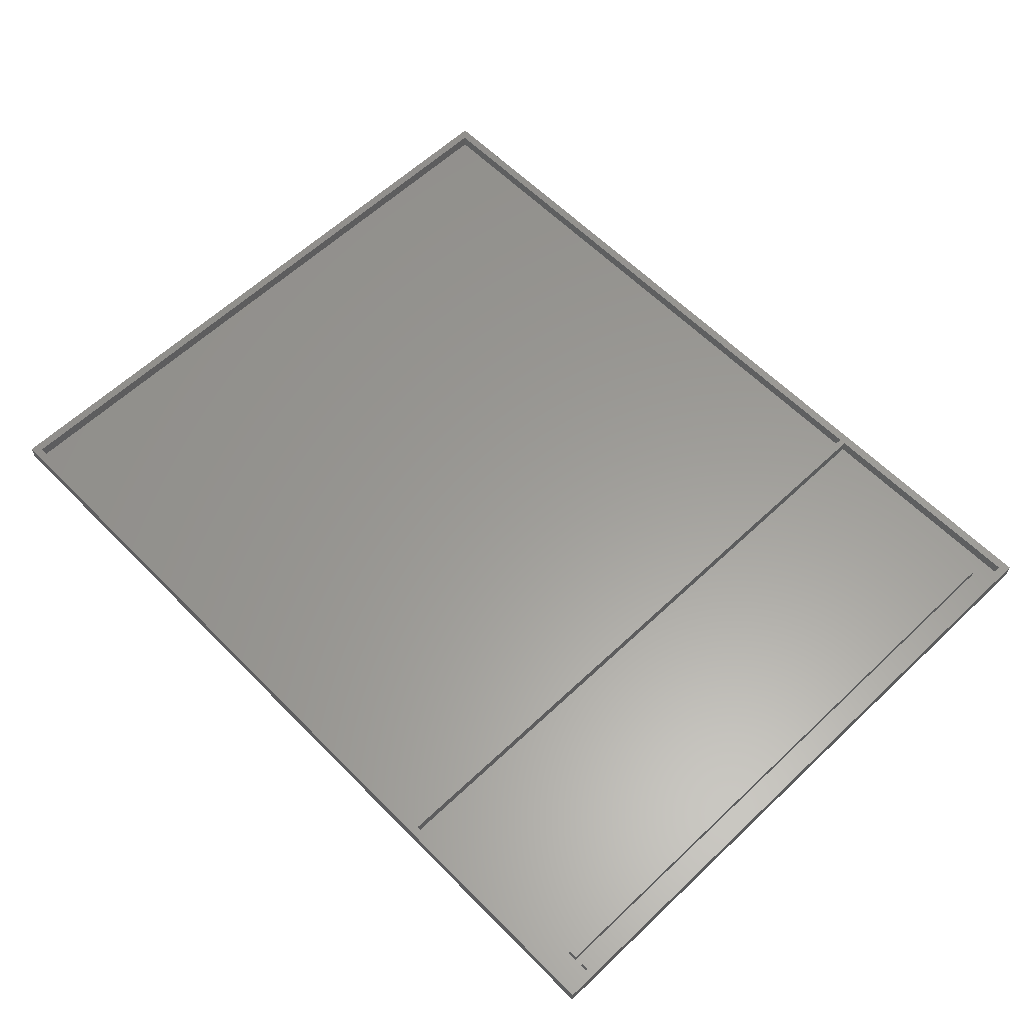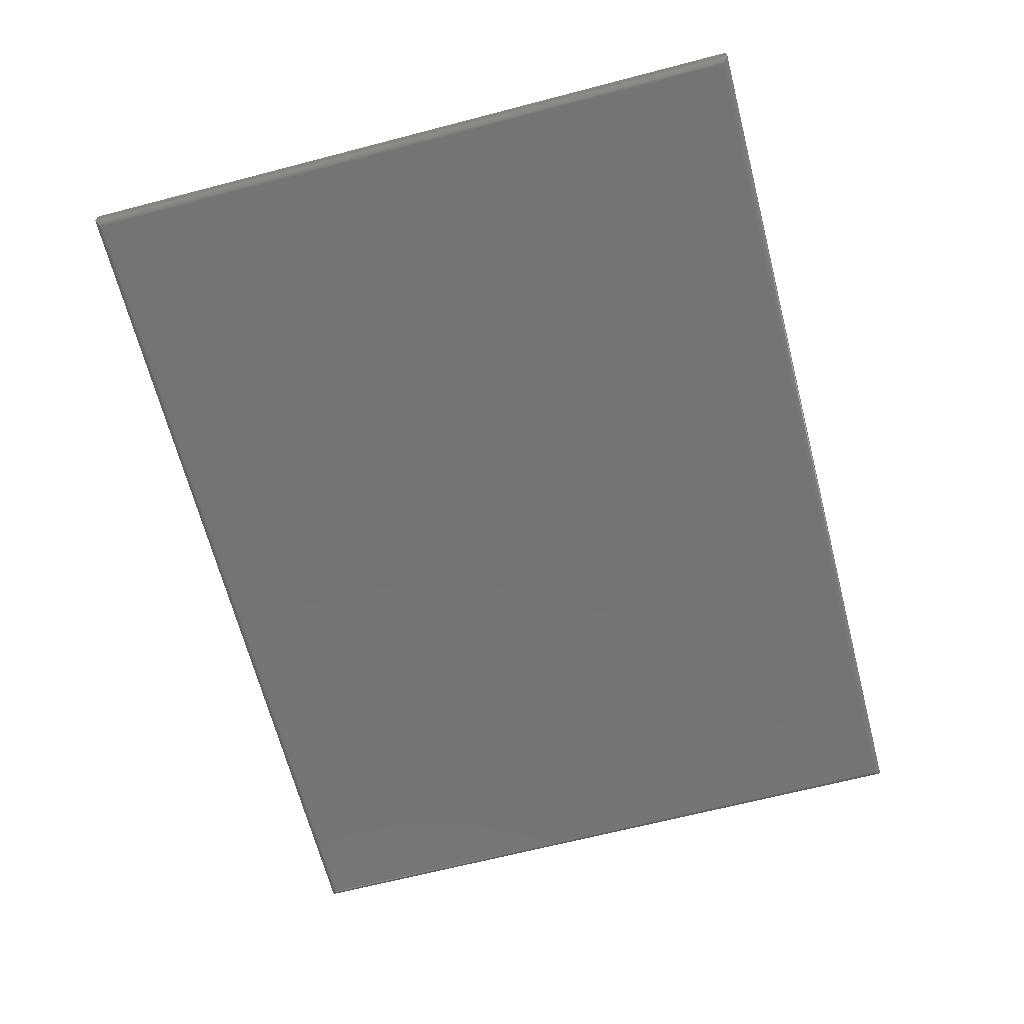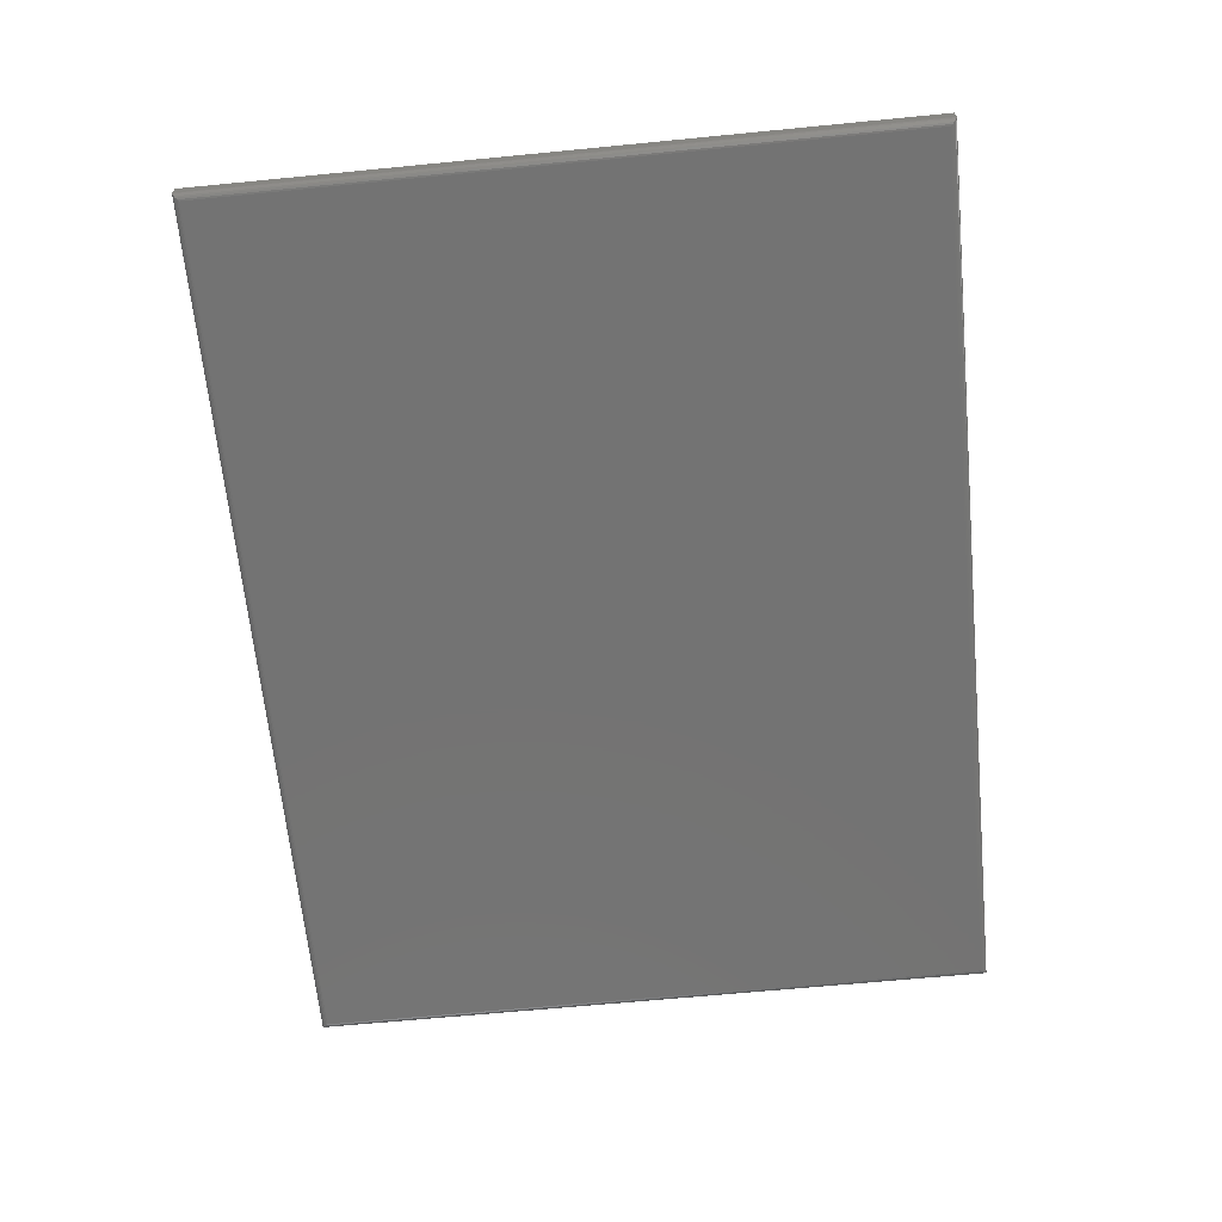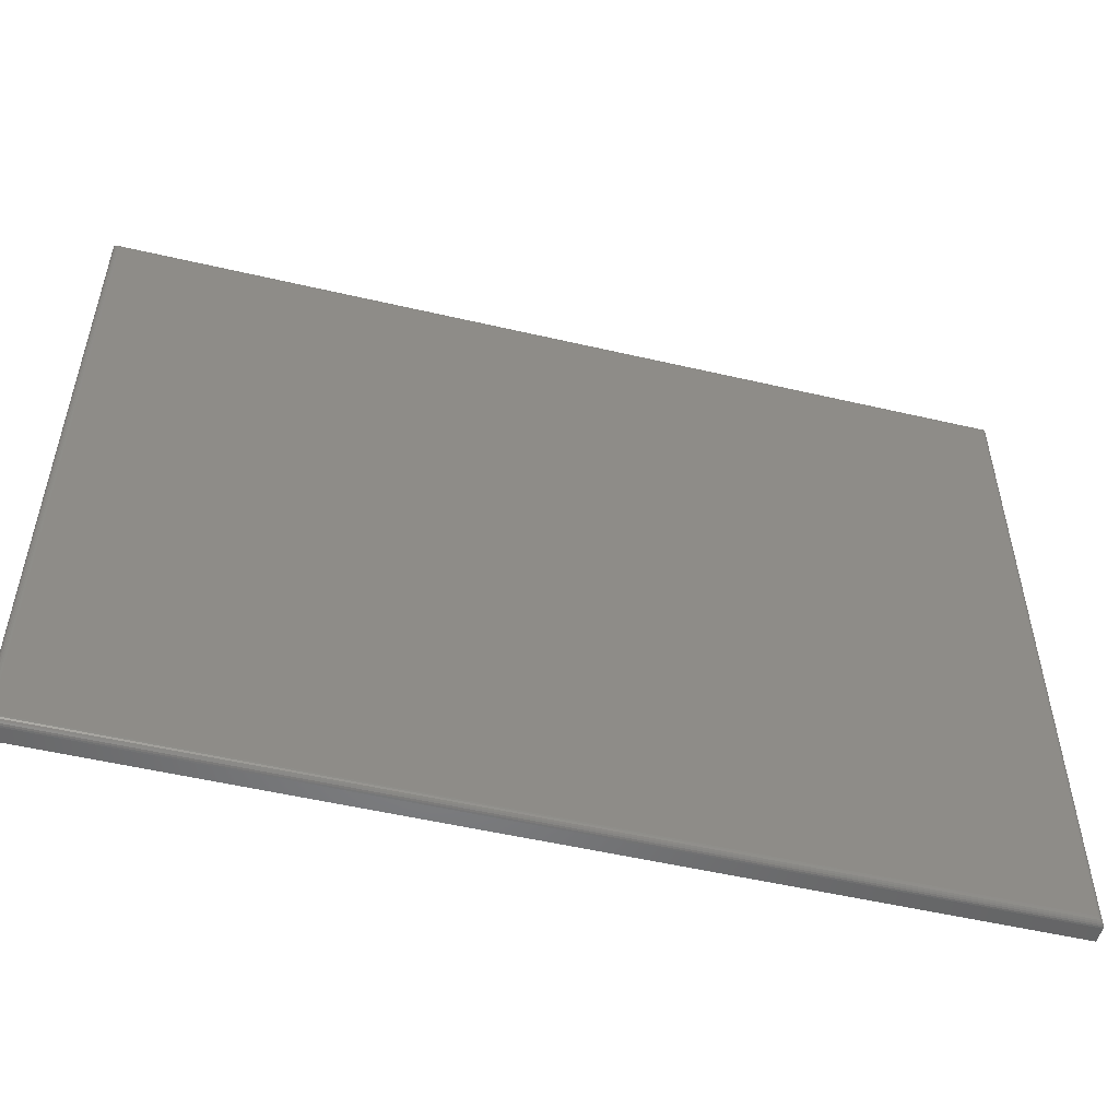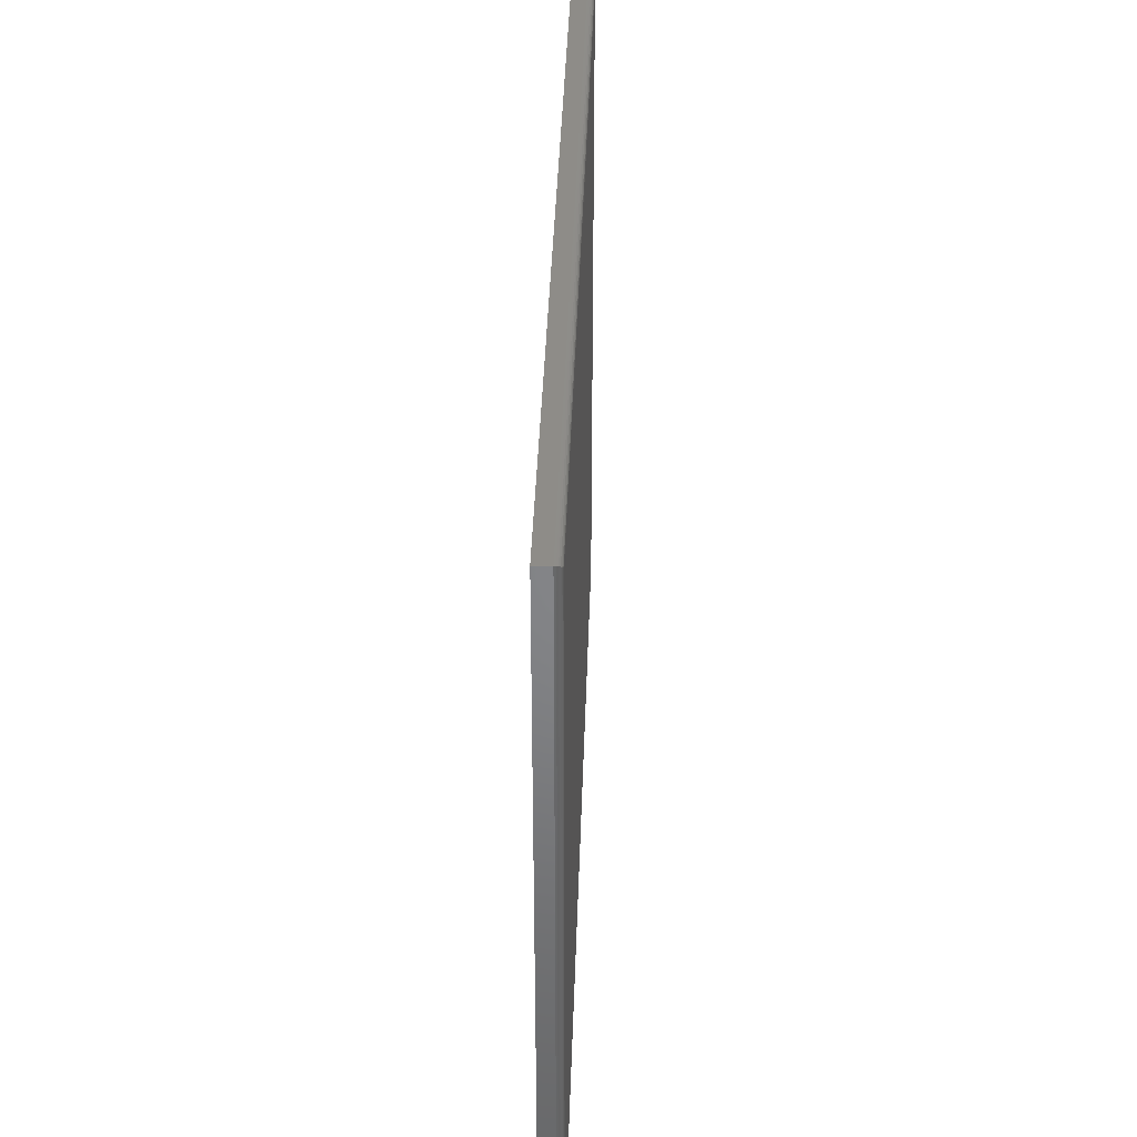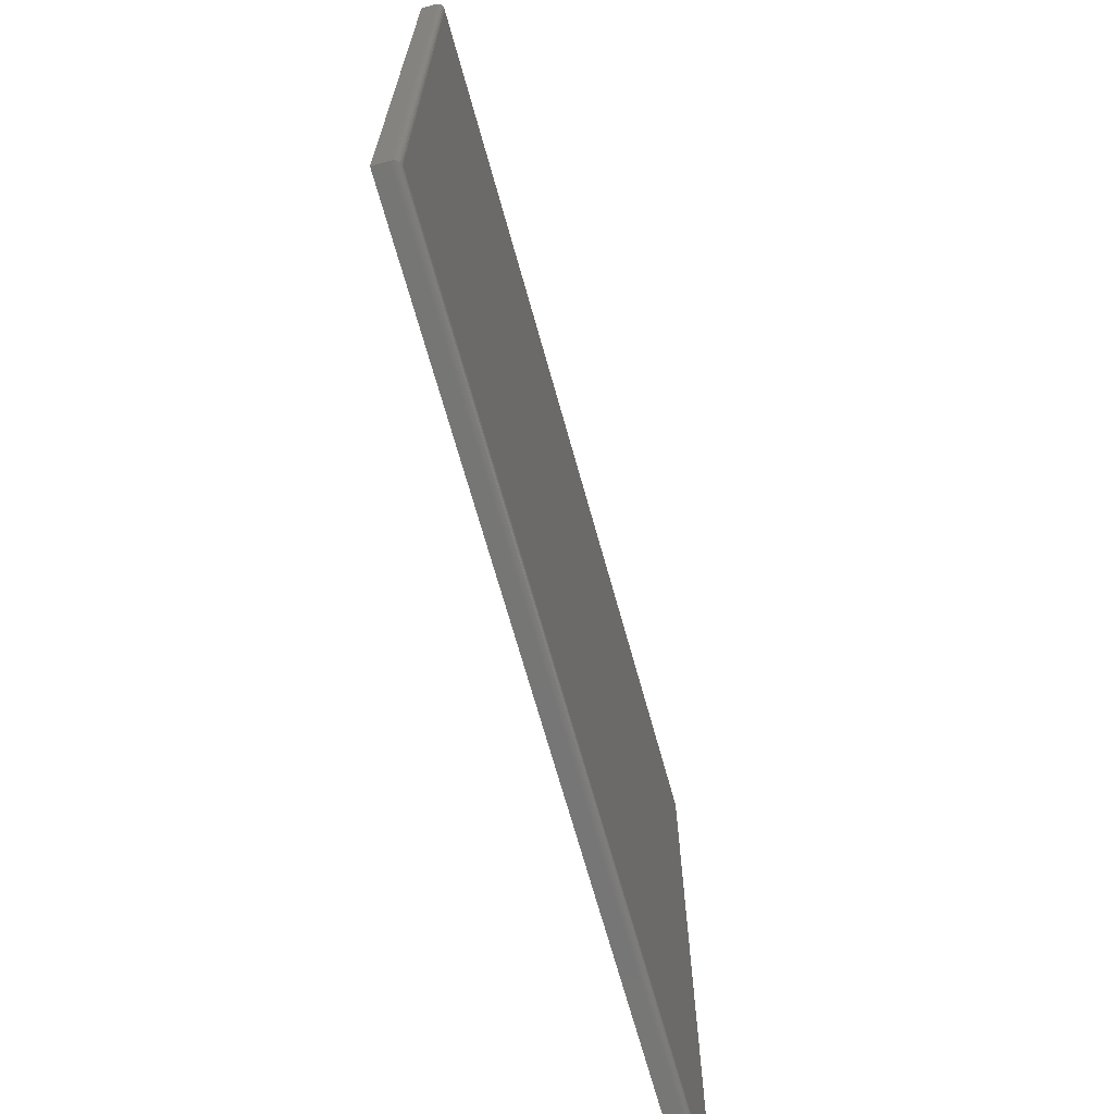
<metadata>
{"format":"stl","ext":"stl","renderer":"f3d","projection":"perspective","resolution":1024,"background":"white","views":[{"elev":60.2,"azim":45.9,"up":"+Z"},{"elev":-66.8,"azim":104.6,"up":"+Z"},{"elev":-65.4,"azim":95.6,"up":"+Z"},{"elev":-52.5,"azim":165.9,"up":"+Y"},{"elev":37.8,"azim":91.8,"up":"+Y"},{"elev":-68.6,"azim":105.5,"up":"+Y"}]}
</metadata>
<code>
# stl→obj: 78 verts, 152 faces
v 202.5 5 4
v 200.5 152 4
v 200.5 5 4
v 202.5 152 4
v 198.5 5 4
v 196.5 5 2
v 198.5 5 2
v 196.5 5 4
v 0 0 5
v 148 0 2
v 0 0 2
v 148 0 5
v 196.5 152 4
v 196.5 152 2
v 198.5 152 2
v 198.5 152 4
v 148 157 5
v 148 157 2
v 0 157 2
v 149.5 0 5
v 196.5 0 2
v 149.5 0 2
v 202.5 0 2
v 202.5 0 5
v 204.5 -2 5
v 202.5 -2 5
v 204.5 0 5
v 202.5 152 2
v 200.5 152 2
v 196.5 155.5 2
v 200.5 155.5 2
v 202.5 157 2
v 196.5 157 2
v 198.5 155.5 2
v 200.5 5 2
v 202.5 5 2
v -2 -2 5
v -2 159 5
v 0 157 5
v 202.5 159 5
v 149.5 157 5
v 202.5 157 5
v 202.5 5 5
v 202.5 152 5
v 204.5 157 5
v 149.5 157 2
v -2 -2 1.5
v -2 159 1.5
v 204.5 159 1.5
v 204.5 159 5
v 204.5 -2 1.5
v 200.5 1.5 2
v 198.5 1.5 2
v 196.5 1.5 2
v -1.799 158.8 0.75
v -1.561 -1.561 0.4393
v -1.799 -1.799 0.75
v -1.561 158.6 0.4393
v -0.8882 -0.8882 0.05111
v 203.8 -1.25 0.201
v -1.25 -1.25 0.201
v 203.4 -0.8882 0.05111
v -0.5 157.5 0
v -0.8882 157.9 0.05111
v -0.5 -0.5 0
v -1.949 158.9 1.112
v -1.949 -1.949 1.112
v 203 157.5 0
v 203 -0.5 0
v -1.25 158.3 0.201
v 204.1 -1.561 0.4393
v 204.3 -1.799 0.75
v 204.4 158.9 1.112
v 204.4 -1.949 1.112
v 204.3 158.8 0.75
v 203.8 158.3 0.201
v 203.4 157.9 0.05111
v 204.1 158.6 0.4393
f 1 2 3
f 2 1 4
f 5 6 7
f 6 5 8
f 9 10 11
f 10 9 12
f 13 6 8
f 6 13 14
f 15 5 7
f 5 15 16
f 17 10 12
f 10 17 18
f 10 19 11
f 19 10 18
f 20 21 22
f 21 20 23
f 23 20 24
f 25 24 26
f 24 25 27
f 2 28 29
f 28 2 4
f 13 15 14
f 15 13 16
f 15 30 14
f 28 31 29
f 30 32 33
f 32 30 34
f 34 30 15
f 32 34 31
f 32 31 28
f 5 13 8
f 13 5 16
f 1 35 36
f 35 1 3
f 37 9 38
f 9 37 26
f 9 26 12
f 12 26 20
f 12 20 17
f 20 26 24
f 38 39 40
f 39 38 9
f 40 39 17
f 40 17 41
f 41 17 20
f 40 41 42
f 27 43 24
f 43 27 44
f 44 27 42
f 42 27 45
f 2 35 3
f 35 2 29
f 19 9 11
f 9 19 39
f 46 20 22
f 20 46 41
f 42 33 32
f 33 42 46
f 46 42 41
f 17 19 18
f 19 17 39
f 44 1 43
f 1 44 4
f 38 47 37
f 47 38 48
f 38 49 48
f 49 38 40
f 50 49 40
f 25 47 51
f 47 25 26
f 37 47 26
f 51 27 25
f 27 51 49
f 27 49 45
f 45 49 50
f 42 4 44
f 4 42 28
f 28 42 32
f 52 7 53
f 7 52 15
f 15 52 34
f 34 52 31
f 31 52 35
f 31 35 29
f 43 23 24
f 23 43 36
f 36 43 1
f 45 40 42
f 40 45 50
f 21 46 22
f 46 21 33
f 33 21 54
f 33 54 6
f 33 6 14
f 33 14 30
f 55 56 57
f 56 55 58
f 59 60 61
f 60 59 62
f 63 59 64
f 59 63 65
f 66 57 67
f 57 66 55
f 68 65 63
f 65 68 69
f 58 61 56
f 61 58 70
f 64 61 70
f 61 64 59
f 48 67 47
f 67 48 66
f 61 71 56
f 71 61 60
f 72 73 74
f 73 72 75
f 65 62 59
f 62 65 69
f 72 67 57
f 67 72 74
f 72 56 71
f 56 72 57
f 23 54 21
f 54 23 53
f 54 53 6
f 53 23 52
f 52 23 35
f 35 23 36
f 7 6 53
f 74 47 67
f 47 74 51
f 76 62 77
f 62 76 60
f 77 69 68
f 69 77 62
f 74 49 51
f 49 74 73
f 71 75 72
f 75 71 78
f 78 60 76
f 60 78 71
f 76 64 70
f 64 76 77
f 77 63 64
f 63 77 68
f 48 73 66
f 73 48 49
f 66 75 55
f 75 66 73
f 55 78 58
f 78 55 75
f 78 70 58
f 70 78 76

</code>
